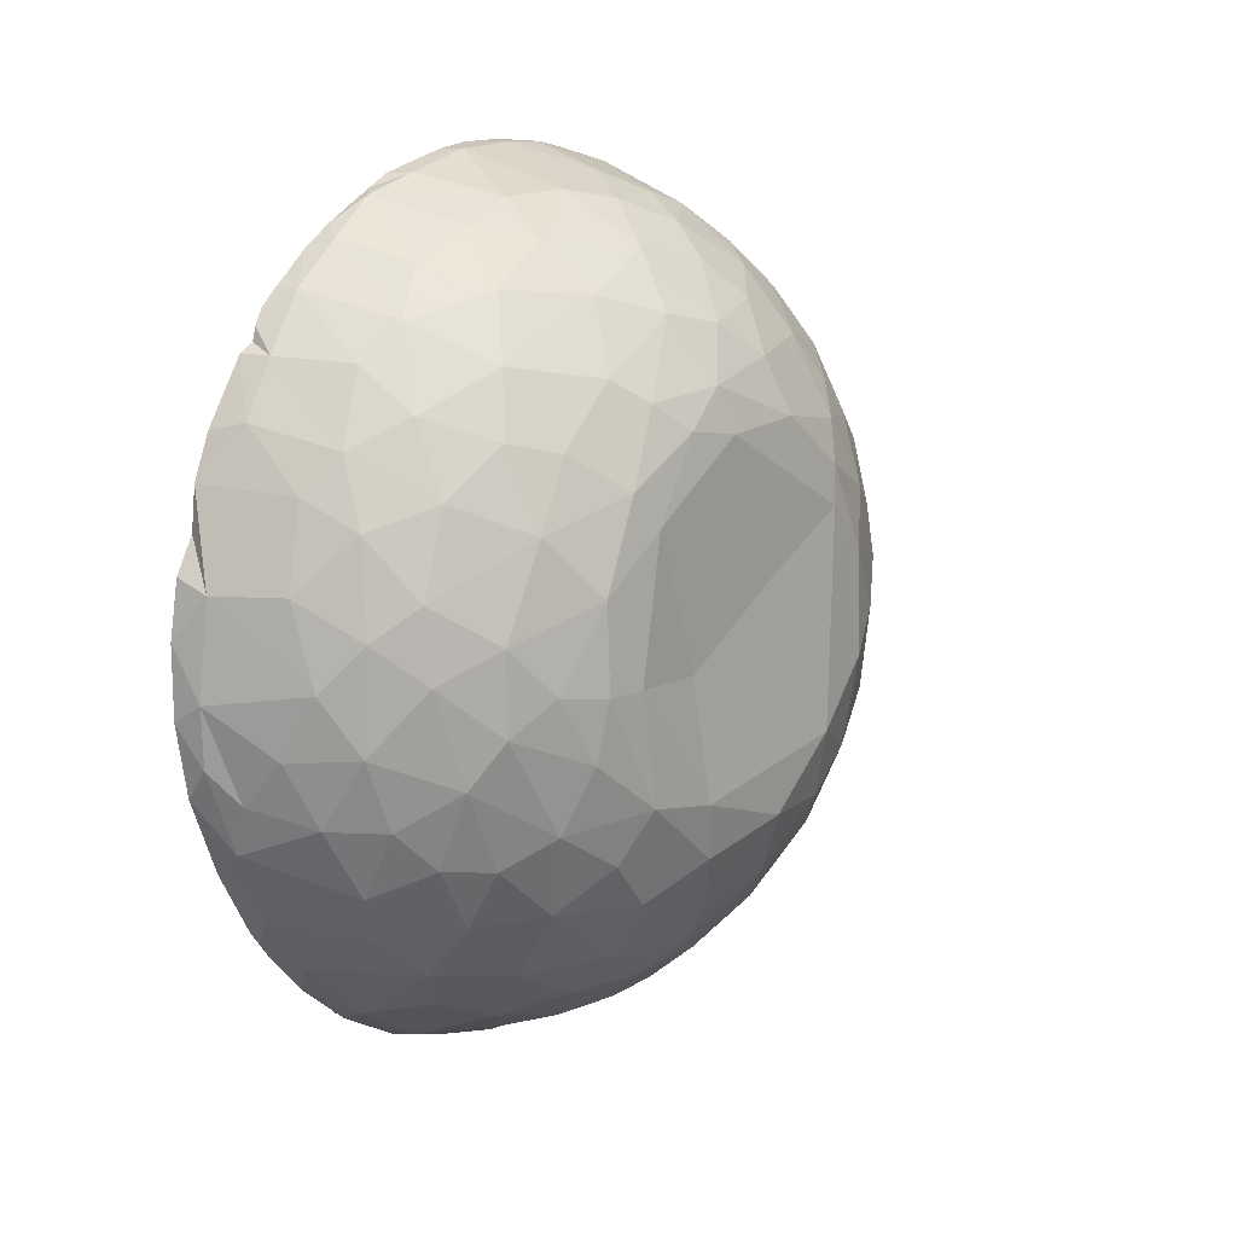
<metadata>
{"format":"obj","ext":"obj","renderer":"f3d","projection":"perspective","resolution":1024,"background":"white","views":[{"elev":17.6,"azim":36.4,"up":"+Z"}]}
</metadata>
<code>
v -0.02647 0.01361 0.06946
v -0.02706 -0.00806 0.07055
v -0.0234 0.01078 0.07
v -0.0129 0.01101 0.06672
v -0.02437 0.004273 0.06769
v -0.02738 -0.02002 0.06818
v -0.0251 -0.0265 0.06611
v -0.02709 -0.02416 0.06659
v -0.02412 0.0186 0.06491
v -0.006407 0.02522 0.06024
v -0.01871 0.02374 0.06176
v -0.019 -0.01522 0.06453
v -0.02541 0.03565 0.05919
v 0.000834 0.01404 0.05934
v -0.02472 -0.02281 0.06423
v -0.02589 0.03248 0.06087
v -0.02673 -0.03368 0.06248
v -0.02698 -0.03816 0.05969
v -0.01823 -0.02484 0.06128
v 0.007107 0.01104 0.05498
v -0.01878 0.04546 0.05252
v -0.02431 -0.03264 0.05945
v -0.02382 0.04395 0.05168
v -0.007469 -0.04012 0.05192
v -0.02638 -0.04942 0.05041
v 0.005576 -0.03427 0.04608
v -0.02435 -0.04578 0.04993
v -0.01888 0.05286 0.0453
v 0.01291 -0.005858 0.0499
v 8.5e-05 0.048 0.03917
v -0.01892 0.05577 0.03701
v -0.02384 0.05411 0.04304
v -0.007693 0.05126 0.04113
v -0.02563 -0.05279 0.04397
v 0.01616 0.03238 0.03377
v -0.02616 -0.05287 0.04712
v 0.008517 0.04096 0.03736
v -0.0238 -0.05385 0.04073
v 0.01487 -0.03274 0.03476
v -0.0267 -0.05634 0.04072
v -0.02591 -0.05992 0.03761
v 0.01589 0.03856 0.02751
v 0.006382 0.05137 0.02565
v 0.02458 0.02259 0.01704
v -0.01013 -0.05905 0.03034
v -0.02544 -0.06347 0.0309
v -0.01689 0.06439 0.01696
v -0.02555 -0.06429 0.02389
v 0.006409 0.05631 0.01311
v -0.01541 0.06762 0.01357
v -0.02136 0.06846 0.01767
v 0.001604 -0.05933 0.01157
v -0.02238 0.069 0.01188
v -0.009042 0.0618 0.01428
v -0.02375 -0.0659 0.0143
v 0.0204 0.04147 0.004072
v -0.02193 0.07013 0.003531
v 0.02435 -0.02717 0.000896
v 0.02335 -0.03358 0.001137
v 0.008899 -0.05449 0.005508
v -0.004041 -0.06366 0.004346
v -0.02444 -0.06788 0.003566
v -0.02034 -0.06513 0.01333
v -0.02161 0.07059 -0.005679
v 0.01738 0.04554 -0.008408
v 0.02244 -0.03562 -0.00835
v -0.0248 -0.06892 -0.00526
v 0.006148 0.05611 -0.01551
v -0.02162 0.06945 -0.01145
v -0.01524 -0.06721 -0.01327
v 0.02665 -0.01355 -0.02021
v 0.02363 0.02812 -0.02378
v 0.02532 -0.02537 -0.01744
v 0.01294 -0.04592 -0.02329
v -0.01655 0.06334 -0.03019
v 0.02719 0.004137 -0.02736
v -0.02139 0.06468 -0.0251
v -0.002161 -0.05728 -0.02746
v -0.02028 0.06002 -0.03103
v 0.0208 0.02235 -0.03586
v 0.01748 0.0332 -0.0331
v -0.02108 0.06059 -0.03591
v 0.01537 -0.03678 -0.03255
v -0.01684 0.05707 -0.03523
v -0.02259 -0.05963 -0.03707
v -0.01962 -0.06066 -0.02786
v -0.02124 0.05699 -0.04155
v -0.01756 0.05205 -0.04202
v -0.02064 0.05398 -0.04065
v 0.01701 -0.005282 -0.04725
v -0.01687 0.04967 -0.04443
v -0.01648 0.05042 -0.04492
v -0.02128 0.05511 -0.04364
v -0.009995 0.04539 -0.05043
v -0.0019 0.04026 -0.04962
v -0.02139 0.0449 -0.05128
v -0.01355 0.04564 -0.0518
v 0.01271 0.002675 -0.0526
v -0.003302 0.03287 -0.05585
v -0.01983 -0.0433 -0.05643
v -0.02051 -0.04442 -0.05537
v -0.01583 0.02793 -0.05968
v -0.02089 0.03666 -0.05843
v -0.0151 0.02453 -0.0615
v -0.01243 0.03424 -0.05959
v -0.01559 0.02213 -0.06314
v -0.01961 0.02881 -0.06504
v -0.0199 -0.03225 -0.06353
v -0.01604 0.01619 -0.06383
v -0.01549 0.01228 -0.06459
v -0.01963 0.02447 -0.06677
v -0.008034 -0.009815 -0.06619
v -0.01628 -0.01604 -0.06469
v -0.01639 0.007821 -0.06562
v -0.01161 -0.006441 -0.0676
v -0.01991 0.01975 -0.0683
v -0.01914 -0.006934 -0.06624
v -0.01622 0.001695 -0.06635
v -0.01976 -0.02159 -0.06786
v -0.01968 0.01335 -0.06977
v -0.01867 0.002362 -0.07093
v -0.02555 0.02881 0.06452
v -0.01137 0.01895 0.06079
v -0.0233 -0.06009 -0.03266
v -0.02109 0.02795 -0.06183
v -0.0219 -0.03046 -0.0621
v -0.02123 -0.01073 -0.06757
v -0.02318 0.003738 0.07064
v -0.02406 -0.006479 0.07065
v -0.02677 0.00507 0.07067
v -0.0268 0.01043 0.06987
v -0.0263 0.02151 0.06753
v -0.02385 -0.0182 0.06842
v -0.02708 -0.01587 0.06914
v -0.02452 -0.009753 0.0672
v -0.01027 -0.01363 0.06546
v -0.01787 -0.000448 0.06579
v -0.0238 0.02988 0.06066
v -0.006736 0.01752 0.06291
v -0.02109 0.02479 0.06561
v -0.0201 0.01131 0.06564
v -0.0145 0.01224 0.06338
v -0.003729 0.004782 0.06364
v -0.007581 -0.003415 0.06567
v -0.01004 -0.02296 0.06255
v -0.02351 -0.03547 0.0612
v -0.002007 -0.0161 0.0606
v -0.02106 0.03543 0.06045
v 0.004863 -0.001265 0.05817
v -0.01975 0.03348 0.05754
v -0.011 -0.03267 0.05849
v -0.009709 0.03619 0.05585
v -0.01944 -0.03377 0.05721
v -0.02323 -0.04396 0.05525
v -0.02438 0.04049 0.05758
v 0.00543 0.02516 0.05196
v -0.02425 0.04671 0.05157
v -0.001387 0.03141 0.054
v -0.02698 -0.04257 0.05638
v -0.000333 -0.02785 0.05503
v -0.02686 -0.04457 0.05516
v 0.01181 0.01682 0.04873
v 0.007606 -0.01568 0.05351
v -0.0181 0.04093 0.05189
v -0.02694 -0.0475 0.05253
v -0.009567 -0.04704 0.04674
v -0.02268 0.05185 0.04338
v 0.004004 0.03561 0.04699
v -0.02395 0.05211 0.04741
v -0.02154 -0.05168 0.04713
v 0.01436 -0.02186 0.04328
v -0.01884 0.04874 0.04538
v -0.02613 -0.05031 0.04831
v 0.01512 0.004037 0.04723
v -0.01438 0.05421 0.0358
v 0.01821 0.01191 0.04139
v -0.02334 0.06327 0.03047
v 0.01991 -0.002918 0.03972
v -0.01654 0.05829 0.03704
v -0.02201 0.05797 0.03512
v -0.02344 0.05644 0.04227
v 0.02225 0.01333 0.03256
v -0.02065 -0.05782 0.03898
v 0.02135 -0.01119 0.03469
v 0.01827 -0.01685 0.03935
v 0.01382 0.02642 0.04191
v 0.009573 -0.03932 0.03675
v -0.004317 0.05778 0.02873
v -0.02257 0.06086 0.03647
v -0.02064 0.06407 0.02942
v -0.02209 0.06315 0.02573
v 0.02044 0.02755 0.02915
v -0.000197 -0.0463 0.04055
v 0.02104 -0.0249 0.0285
v -0.023 0.06424 0.0262
v -0.01274 0.05585 0.02988
v 0.006354 -0.04843 0.02974
v -0.01797 0.0607 0.02792
v -0.006437 -0.05403 0.03616
v -0.01545 0.06437 0.02478
v 0.0224 -0.001954 0.03267
v -0.02266 0.06553 0.02504
v -0.02312 0.06598 0.02147
v 0.02344 0.02412 0.02315
v -0.01504 -0.05571 0.03258
v -0.0223 0.06664 0.01632
v -0.001357 -0.05657 0.026
v 0.01609 -0.03948 0.02462
v -0.01201 0.05984 0.0231
v 0.0131 0.04667 0.02111
v -0.004364 0.0629 0.01481
v 0.02266 -0.02076 0.02267
v -0.008559 -0.06335 0.01736
v -0.01972 -0.06783 0.0168
v 0.01572 0.04679 0.01109
v -0.01972 -0.06258 0.02191
v -0.01333 0.06488 0.008523
v 0.02215 -0.03264 0.01503
v 0.007097 -0.05378 0.01681
v 0.0217 0.0345 0.01726
v 0.02492 0.02958 0.008225
v 0.02401 -0.01428 -0.000502
v 0.02372 0.005935 0.008967
v -0.02492 -0.06999 0.009654
v 0.0154 -0.04655 0.01047
v -0.001857 0.06352 0.001791
v -0.01527 0.06896 0.004624
v -0.01969 -0.07012 0.001512
v -0.02561 -0.06819 0.009571
v 0.01096 0.05379 -0.001726
v -0.02174 0.06851 0.00524
v 0.02337 0.0361 -0.00276
v -0.0205 0.07046 0.006204
v -0.01466 0.06881 -0.004477
v 0.001792 0.06096 -0.006751
v -0.02052 0.07069 -0.003305
v -0.01797 0.06752 -0.003887
v -0.021 0.06786 -0.009309
v -0.005851 0.06431 -0.01224
v -0.02033 0.07035 -0.009059
v -0.02194 0.06976 -0.004599
v -0.02446 -0.0678 -0.005668
v 0.01197 -0.05131 -0.009847
v -0.02433 -0.07069 -0.001862
v -0.01814 0.06633 -0.01433
v -0.01974 -0.06989 -0.008136
v 0.0261 0.02855 -0.008292
v 0.001689 -0.0606 -0.004634
v -0.02145 0.06754 -0.01554
v -0.02027 0.06911 -0.01701
v 0.01606 -0.04726 -0.002573
v -0.002701 0.06109 -0.01956
v -0.00887 -0.06586 -0.005806
v -0.02354 -0.06947 -0.01336
v 0.02738 0.01718 -0.01758
v 0.01234 0.05015 -0.01561
v 0.01904 -0.03948 -0.01868
v -0.02402 -0.06698 -0.01129
v -0.01722 0.06385 -0.02192
v -0.004901 -0.06267 -0.01594
v 0.003564 -0.05742 -0.01596
v -0.02416 -0.06714 -0.01815
v 0.02149 0.03665 -0.01692
v 0.007425 -0.05206 -0.02246
v -0.02428 -0.06579 -0.0174
v -0.0203 0.06466 -0.0205
v 0.01709 0.04081 -0.02407
v 0.02165 -0.02965 -0.02585
v 0.008441 0.05016 -0.0265
v -0.02072 0.06719 -0.02308
v 0.02474 0.01887 -0.02911
v 0.02549 -0.01174 -0.02966
v -0.01723 -0.06173 -0.03255
v -0.01663 0.06033 -0.02963
v -0.001891 0.057 -0.02892
v 0.005834 0.04451 -0.03854
v -0.02242 -0.06568 -0.0258
v -0.02099 0.06221 -0.03376
v 0.01201 0.04201 -0.03289
v -0.02108 0.05731 -0.03767
v 0.007479 -0.04618 -0.03324
v -0.02353 -0.0632 -0.02557
v 0.02116 -0.02268 -0.03431
v -0.004089 -0.05391 -0.03532
v -0.02025 0.06126 -0.03595
v -0.002556 0.05028 -0.04021
v -0.0211 0.05911 -0.03874
v -0.01375 -0.05564 -0.03193
v -0.01636 0.0544 -0.03887
v -0.01966 0.05828 -0.04041
v -0.01588 0.05289 -0.04075
v 0.02289 0.006483 -0.03837
v -0.01666 0.053 -0.04191
v 0.02209 -0.007934 -0.03913
v -0.02113 -0.0591 -0.03875
v -0.01699 -0.0572 -0.03313
v -0.01615 0.05132 -0.0432
v -0.01626 -0.05504 -0.04269
v -0.02111 0.04898 -0.04807
v -0.01536 0.05606 -0.04155
v -0.01965 -0.05167 -0.04245
v -0.01665 -0.04893 -0.04444
v -0.02002 0.04896 -0.04602
v 0.00773 -0.03561 -0.04454
v -0.000615 -0.04578 -0.04302
v 0.004853 0.03278 -0.04967
v -0.01989 0.04988 -0.05008
v 0.01517 -0.02268 -0.04428
v 0.01312 0.03035 -0.04249
v 0.01596 0.01379 -0.04697
v -0.004799 -0.04041 -0.05088
v -0.02043 -0.05144 -0.04886
v 0.01164 -0.01087 -0.05265
v 0.00815 -0.02317 -0.05202
v -0.0152 -0.04428 -0.05388
v -0.02068 0.04034 -0.05375
v -0.000561 -0.0301 -0.05554
v -0.01547 0.04749 -0.05209
v -0.0209 0.04371 -0.05404
v -0.02081 -0.04424 -0.05101
v -0.015 0.03747 -0.05974
v -0.0171 0.03412 -0.05653
v -0.01929 0.04481 -0.0547
v 0.007932 0.01148 -0.05604
v -0.01688 -0.02936 -0.06005
v -0.02021 -0.04484 -0.05269
v -0.01999 -0.04596 -0.05388
v -0.02177 -0.04555 -0.05297
v 0.006274 0.02083 -0.05468
v -0.02009 -0.04426 -0.05387
v -0.01764 -0.04471 -0.05434
v -0.02035 0.02916 -0.06029
v -0.01976 0.03522 -0.06184
v -0.01591 0.02619 -0.06073
v -0.01904 0.03905 -0.05867
v -7.3e-05 0.01815 -0.06064
v -0.01387 0.02586 -0.06046
v -0.02136 -0.02967 -0.06088
v -0.006941 -0.02249 -0.06235
v 0.003846 0.003413 -0.06062
v 0.002986 -0.005282 -0.06088
v -0.015 0.02008 -0.06316
v -0.01506 0.02178 -0.06249
v -0.01655 0.02278 -0.06197
v -0.01574 0.0207 -0.06292
v -0.01555 0.0206 -0.06417
v -0.0158 -0.03166 -0.06263
v -0.01559 0.02356 -0.06217
v -0.01648 0.01908 -0.06314
v 0.00013 -0.01568 -0.06085
v -0.01363 0.01563 -0.06406
v -0.01541 0.01773 -0.06448
v -0.008145 0.008044 -0.0666
v -0.01527 0.01468 -0.06441
v -0.01133 0.02216 -0.06463
v -0.0121 -0.01991 -0.06532
v -0.0155 0.01571 -0.06528
v -0.02103 0.02483 -0.06507
v -0.02043 -0.02012 -0.06397
v -0.01397 -0.003166 -0.06501
v -0.01524 0.02674 -0.06506
v -0.0172 0.001834 -0.06615
v -0.02122 -0.01331 -0.06635
v -0.007339 -0.000495 -0.06675
v -0.01567 -0.008382 -0.06588
v -0.01144 0.007182 -0.06772
v -0.01594 -0.01299 -0.06928
v -0.01517 0.01633 -0.06839
v -0.0197 0.01685 -0.06891
v -0.02113 -0.01368 -0.06895
v -0.01541 0.004151 -0.0702
v -0.02016 0.003963 -0.07061
v -0.01937 -0.01191 -0.07
v -0.02058 0.06401 -0.03114
v -0.009738 0.05937 0.0197
v -0.02642 0.01734 0.06871
v -0.02542 0.02958 0.06259
v -0.02484 0.03415 0.06172
v -0.02729 -0.002346 0.07093
v -0.02469 0.0407 0.05627
v -0.02312 0.04671 0.05254
v 0.01979 -0.04079 0.002547
v -0.02278 0.06752 0.02076
v -0.004921 0.04111 0.04987
v -0.02252 -0.05603 -0.04227
v -0.02353 -0.06539 -0.0226
v -0.02319 -0.06385 -0.02824
v -0.02224 -0.0464 -0.05059
v -0.02261 -0.0558 -0.03934
v -0.02146 -0.02215 -0.06634
v -0.02268 -0.0509 -0.04573
v -0.02144 0.002525 -0.06849
v -0.02102 0.000368 -0.06739
v -0.02226 -0.05071 -0.04832
v -0.02047 0.05457 -0.04528
v -0.02068 0.03597 -0.05673
v -0.02158 -0.03525 -0.06101
v -0.02204 -0.04009 -0.05662
v -0.02148 -0.04634 -0.05304
v -0.02206 -0.03471 -0.05903
v -0.02085 0.0103 -0.06643
v -0.02074 0.01872 -0.06454
v -0.02089 0.007048 -0.06877
v -0.02112 -0.003754 -0.06931
v -0.02178 -0.04037 -0.05465
v -0.02515 -0.06964 0.00614
v -0.01769 -0.06634 -0.0215
v -0.0159 0.04992 -0.04449
v -0.02176 -0.04426 -0.05403
v -0.02506 -0.06809 0.01864
v -0.02178 -0.0431 -0.05276
f 131 130 3
f 128 3 130
f 130 379 128
f 128 379 129
f 3 1 131
f 129 379 2
f 140 376 3
f 376 1 3
f 5 379 130
f 134 129 2
f 4 128 144
f 3 128 4
f 3 4 140
f 5 131 9
f 129 134 133
f 6 133 134
f 129 144 128
f 129 133 136
f 9 1 376
f 140 122 132
f 136 144 129
f 139 140 4
f 5 141 137
f 7 133 8
f 4 144 143
f 10 140 139
f 12 135 137
f 7 136 133
f 5 9 141
f 122 140 148
f 148 378 122
f 139 4 143
f 142 137 141
f 9 11 141
f 9 377 138
f 136 7 145
f 11 142 141
f 135 12 15
f 11 9 138
f 8 6 15
f 142 11 123
f 14 139 143
f 145 147 136
f 148 140 10
f 12 22 15
f 136 147 144
f 10 139 14
f 151 145 7
f 138 150 11
f 22 12 19
f 378 148 155
f 16 13 138
f 144 149 143
f 14 143 149
f 146 7 17
f 147 149 144
f 148 10 152
f 151 7 146
f 15 22 8
f 20 14 149
f 147 145 160
f 10 158 152
f 148 21 155
f 23 150 138
f 138 13 23
f 149 147 163
f 20 156 14
f 14 156 10
f 21 148 152
f 19 153 22
f 21 381 155
f 156 158 10
f 160 145 151
f 384 152 158
f 150 23 164
f 380 157 23
f 154 146 18
f 160 163 147
f 154 18 159
f 162 156 20
f 151 146 24
f 154 24 146
f 159 18 22
f 149 163 29
f 384 21 152
f 159 22 27
f 154 159 161
f 174 20 149
f 156 168 158
f 160 151 24
f 28 169 381
f 168 384 158
f 172 164 23
f 153 27 22
f 381 21 28
f 161 165 154
f 29 174 149
f 28 21 384
f 24 26 160
f 24 154 166
f 25 154 165
f 174 162 20
f 165 159 27
f 26 163 160
f 33 28 384
f 186 156 162
f 170 166 154
f 154 25 170
f 167 172 23
f 25 165 27
f 162 174 176
f 171 163 26
f 384 168 30
f 28 181 169
f 32 169 181
f 169 32 23
f 23 32 167
f 171 29 163
f 168 156 186
f 186 37 168
f 384 30 33
f 31 172 167
f 31 167 180
f 28 189 181
f 173 25 27
f 178 174 29
f 186 162 176
f 24 193 26
f 179 189 28
f 32 181 177
f 166 193 24
f 28 33 179
f 177 167 32
f 178 29 185
f 171 185 29
f 34 173 27
f 174 178 176
f 31 175 172
f 180 167 177
f 36 173 34
f 186 35 37
f 170 199 166
f 183 36 41
f 33 30 188
f 188 179 33
f 184 178 185
f 176 178 182
f 26 193 187
f 183 199 170
f 179 190 189
f 40 41 36
f 26 39 171
f 187 39 26
f 166 199 193
f 184 201 178
f 186 176 192
f 185 171 194
f 200 190 179
f 178 201 182
f 182 192 176
f 192 35 186
f 198 31 180
f 180 177 191
f 30 37 43
f 194 184 185
f 171 39 194
f 42 37 35
f 179 188 200
f 198 175 31
f 190 177 189
f 41 40 46
f 210 43 37
f 193 199 197
f 45 199 183
f 209 175 198
f 195 191 177
f 204 192 182
f 43 188 30
f 41 46 183
f 177 190 202
f 42 35 192
f 210 37 42
f 197 199 207
f 195 177 202
f 183 46 45
f 38 205 46
f 46 40 38
f 201 44 182
f 208 194 39
f 201 184 212
f 39 187 208
f 202 191 195
f 208 187 197
f 204 182 44
f 212 184 194
f 202 383 203
f 191 202 203
f 188 43 49
f 205 216 46
f 202 190 383
f 223 44 201
f 42 192 220
f 45 207 199
f 188 211 200
f 47 209 198
f 191 47 198
f 203 206 191
f 46 214 45
f 190 200 51
f 190 51 383
f 188 49 211
f 207 45 213
f 47 191 206
f 383 206 203
f 212 194 218
f 192 204 220
f 42 220 210
f 49 43 210
f 218 194 208
f 375 209 54
f 211 50 200
f 197 207 219
f 54 209 47
f 45 214 213
f 54 47 217
f 46 216 55
f 216 63 55
f 217 47 206
f 48 46 55
f 210 220 215
f 225 208 219
f 53 51 233
f 231 206 53
f 213 52 207
f 51 50 233
f 221 220 204
f 201 212 222
f 233 50 227
f 206 231 217
f 44 221 204
f 223 201 222
f 215 220 56
f 218 208 225
f 219 207 52
f 226 211 49
f 48 55 410
f 57 53 233
f 56 220 221
f 211 227 50
f 410 224 214
f 53 57 231
f 49 215 230
f 226 227 211
f 55 229 410
f 58 222 212
f 213 61 52
f 212 218 58
f 225 382 218
f 225 219 60
f 224 410 229
f 52 60 219
f 234 227 226
f 228 214 224
f 221 232 56
f 59 218 382
f 49 230 226
f 231 237 217
f 233 236 57
f 62 229 55
f 382 225 251
f 215 56 230
f 61 213 214
f 44 247 221
f 235 226 230
f 62 55 63
f 58 218 59
f 228 61 214
f 231 238 237
f 221 247 232
f 225 60 251
f 60 52 248
f 236 233 227
f 44 223 255
f 61 248 52
f 224 244 228
f 236 241 57
f 57 241 231
f 65 230 56
f 231 241 238
f 255 247 44
f 232 65 56
f 236 234 240
f 236 64 241
f 234 226 239
f 64 236 240
f 406 244 224
f 60 243 251
f 406 62 244
f 228 253 61
f 382 66 59
f 239 226 235
f 238 245 237
f 66 382 251
f 60 248 243
f 61 253 248
f 67 62 242
f 244 62 67
f 69 238 241
f 263 65 232
f 235 230 68
f 255 223 222
f 73 58 59
f 68 230 256
f 247 263 232
f 239 250 234
f 69 249 238
f 230 65 256
f 228 70 253
f 250 240 234
f 69 240 250
f 58 73 71
f 59 66 73
f 70 228 246
f 246 244 254
f 266 245 238
f 69 250 249
f 68 252 235
f 67 254 244
f 58 71 222
f 261 243 248
f 239 235 252
f 250 239 252
f 242 254 67
f 249 266 238
f 66 251 257
f 267 256 65
f 263 267 65
f 260 248 253
f 270 249 250
f 257 251 243
f 70 260 253
f 254 242 258
f 261 248 260
f 255 72 247
f 265 258 242
f 245 266 259
f 77 249 270
f 247 72 263
f 261 264 243
f 73 66 257
f 267 269 256
f 254 258 265
f 75 250 252
f 71 255 222
f 264 74 243
f 72 255 271
f 252 68 275
f 246 407 70
f 257 243 74
f 68 269 275
f 266 79 259
f 270 250 75
f 77 266 249
f 261 260 78
f 70 407 260
f 277 254 262
f 76 271 255
f 263 72 267
f 77 270 374
f 76 255 71
f 257 268 73
f 254 277 407
f 267 279 269
f 261 78 264
f 75 252 275
f 407 78 260
f 77 79 266
f 72 81 267
f 265 86 282
f 270 75 374
f 71 73 272
f 283 272 73
f 268 283 73
f 276 269 279
f 76 71 272
f 268 257 83
f 279 267 81
f 277 273 407
f 83 257 74
f 281 74 264
f 269 286 275
f 285 374 75
f 79 84 274
f 81 72 80
f 374 285 278
f 79 77 280
f 278 280 77
f 271 76 292
f 72 271 80
f 278 82 280
f 283 268 83
f 83 74 281
f 78 407 273
f 294 76 272
f 279 81 309
f 288 296 86
f 89 79 280
f 78 281 264
f 84 79 89
f 76 294 292
f 286 300 275
f 78 273 284
f 75 275 300
f 86 124 282
f 277 387 85
f 271 292 80
f 274 84 289
f 289 84 89
f 290 285 300
f 295 277 85
f 284 281 78
f 290 87 280
f 285 290 287
f 287 290 280
f 294 272 283
f 309 276 279
f 273 277 295
f 81 80 309
f 88 293 291
f 87 89 280
f 283 83 308
f 308 83 304
f 296 301 86
f 86 389 124
f 293 297 291
f 86 301 389
f 289 89 303
f 87 93 89
f 308 294 283
f 292 310 80
f 284 305 281
f 88 297 293
f 297 88 91
f 88 303 91
f 87 290 93
f 306 276 309
f 304 281 305
f 302 296 288
f 91 92 297
f 295 298 273
f 301 296 302
f 297 92 408
f 300 395 290
f 93 290 395
f 299 303 89
f 93 299 89
f 309 80 310
f 94 300 286
f 318 395 300
f 90 292 294
f 273 298 284
f 97 318 300
f 306 95 276
f 298 305 284
f 97 300 94
f 98 292 90
f 294 308 90
f 312 298 295
f 389 301 391
f 98 310 292
f 306 99 95
f 286 95 94
f 395 318 307
f 299 96 303
f 385 312 295
f 96 299 307
f 308 313 90
f 308 304 314
f 394 312 385
f 316 303 96
f 329 309 310
f 306 309 329
f 311 304 305
f 318 323 307
f 314 304 317
f 302 320 301
f 320 391 301
f 311 305 315
f 317 304 311
f 94 95 99
f 98 90 313
f 329 336 306
f 336 99 306
f 103 396 316
f 324 310 98
f 94 105 97
f 321 335 318
f 335 323 318
f 316 396 322
f 394 399 312
f 319 323 335
f 94 99 105
f 97 321 318
f 399 100 312
f 105 321 97
f 98 313 340
f 405 320 325
f 326 328 327
f 98 340 324
f 341 313 350
f 350 313 314
f 336 329 324
f 101 330 331
f 333 103 335
f 341 340 313
f 347 317 311
f 315 347 311
f 322 396 102
f 340 336 324
f 314 317 350
f 102 334 337
f 102 344 334
f 333 335 321
f 405 325 338
f 396 332 102
f 355 99 336
f 355 105 99
f 104 334 344
f 333 125 103
f 355 321 105
f 344 332 402
f 339 350 317
f 317 347 339
f 355 361 321
f 343 348 106
f 343 106 344
f 344 345 343
f 343 345 342
f 349 345 344
f 344 402 349
f 333 321 107
f 125 333 107
f 402 332 125
f 345 346 342
f 106 348 346
f 345 106 346
f 346 349 342
f 106 345 349
f 100 347 315
f 341 364 340
f 346 352 349
f 346 357 352
f 349 109 352
f 338 325 113
f 108 347 100
f 358 125 107
f 364 341 112
f 340 353 336
f 356 339 347
f 109 110 354
f 110 109 401
f 349 401 109
f 361 111 107
f 349 402 401
f 107 111 358
f 364 353 340
f 341 350 112
f 336 353 355
f 359 113 117
f 113 359 338
f 116 358 111
f 339 112 350
f 353 366 355
f 356 112 339
f 368 355 366
f 118 365 360
f 118 114 362
f 118 362 117
f 361 368 111
f 401 362 114
f 401 114 110
f 363 359 117
f 119 108 390
f 367 356 347
f 365 118 117
f 119 347 108
f 111 368 116
f 362 401 117
f 364 366 353
f 112 115 364
f 356 115 112
f 364 115 366
f 116 368 369
f 393 363 117
f 356 367 115
f 366 371 368
f 347 119 367
f 368 120 369
f 120 401 369
f 115 371 366
f 368 371 120
f 119 390 370
f 120 371 121
f 367 119 373
f 120 121 403
f 370 373 119
f 390 127 370
f 367 121 371
f 121 367 373
f 372 121 373
f 372 403 121
f 312 100 315
f 329 310 324
f 278 77 374
f 131 1 9
f 5 130 131
f 13 16 378
f 378 16 122
f 9 132 377
f 34 40 36
f 379 5 135
f 2 135 134
f 6 134 135
f 15 6 135
f 122 377 132
f 13 155 380
f 23 13 380
f 8 22 17
f 18 17 22
f 23 157 169
f 381 169 157
f 155 157 380
f 381 157 155
f 165 161 159
f 132 9 376
f 135 2 379
f 138 377 16
f 122 16 377
f 40 34 38
f 13 378 155
f 197 187 193
f 304 83 281
f 276 95 286
f 224 229 406
f 208 197 219
f 68 256 269
f 210 215 49
f 82 278 285
f 82 287 280
f 285 287 82
f 269 276 286
f 30 168 37
f 305 298 315
f 308 314 313
f 383 51 206
f 177 181 189
f 53 206 51
f 64 69 241
f 240 69 64
f 399 394 388
f 373 370 127
f 389 385 85
f 85 385 295
f 262 265 386
f 277 262 386
f 282 386 265
f 277 386 282
f 282 387 277
f 124 387 282
f 85 387 124
f 320 388 391
f 85 124 389
f 108 397 126
f 402 125 358
f 391 385 389
f 385 391 394
f 400 405 338
f 404 393 392
f 401 393 117
f 338 359 363
f 96 307 319
f 307 323 319
f 395 299 93
f 391 388 394
f 404 392 372
f 299 395 307
f 320 405 388
f 405 399 388
f 399 405 398
f 335 103 319
f 103 125 396
f 125 332 396
f 126 397 400
f 108 100 397
f 100 399 397
f 399 398 397
f 126 400 338
f 390 108 126
f 126 363 390
f 363 127 390
f 363 393 404
f 319 103 96
f 402 358 116
f 372 373 404
f 393 403 392
f 103 316 96
f 369 401 116
f 401 402 116
f 401 403 393
f 401 120 403
f 403 372 392
f 400 397 398
f 400 398 405
f 365 117 113
f 62 406 229
f 140 132 376
f 135 5 137
f 8 133 6
f 17 18 146
f 170 36 183
f 27 38 34
f 209 196 175
f 236 227 234
f 228 244 246
f 246 254 407
f 91 408 92
f 312 315 298
f 107 321 361
f 363 404 127
f 363 126 338
f 373 127 404
f 180 191 198
f 88 291 289
f 88 289 303
f 328 101 327
f 328 409 101
f 262 254 265
f 274 259 79
f 300 285 75
f 326 411 328
f 411 409 328
f 355 368 361
f 367 371 115
f 330 101 409
f 50 51 200
f 330 411 326
f 330 326 327
f 327 331 330
f 102 332 344
f 109 354 351
f 101 331 327
f 330 409 411
f 7 8 17
f 170 173 36
f 173 170 25
f 410 214 48
f 46 48 214

</code>
